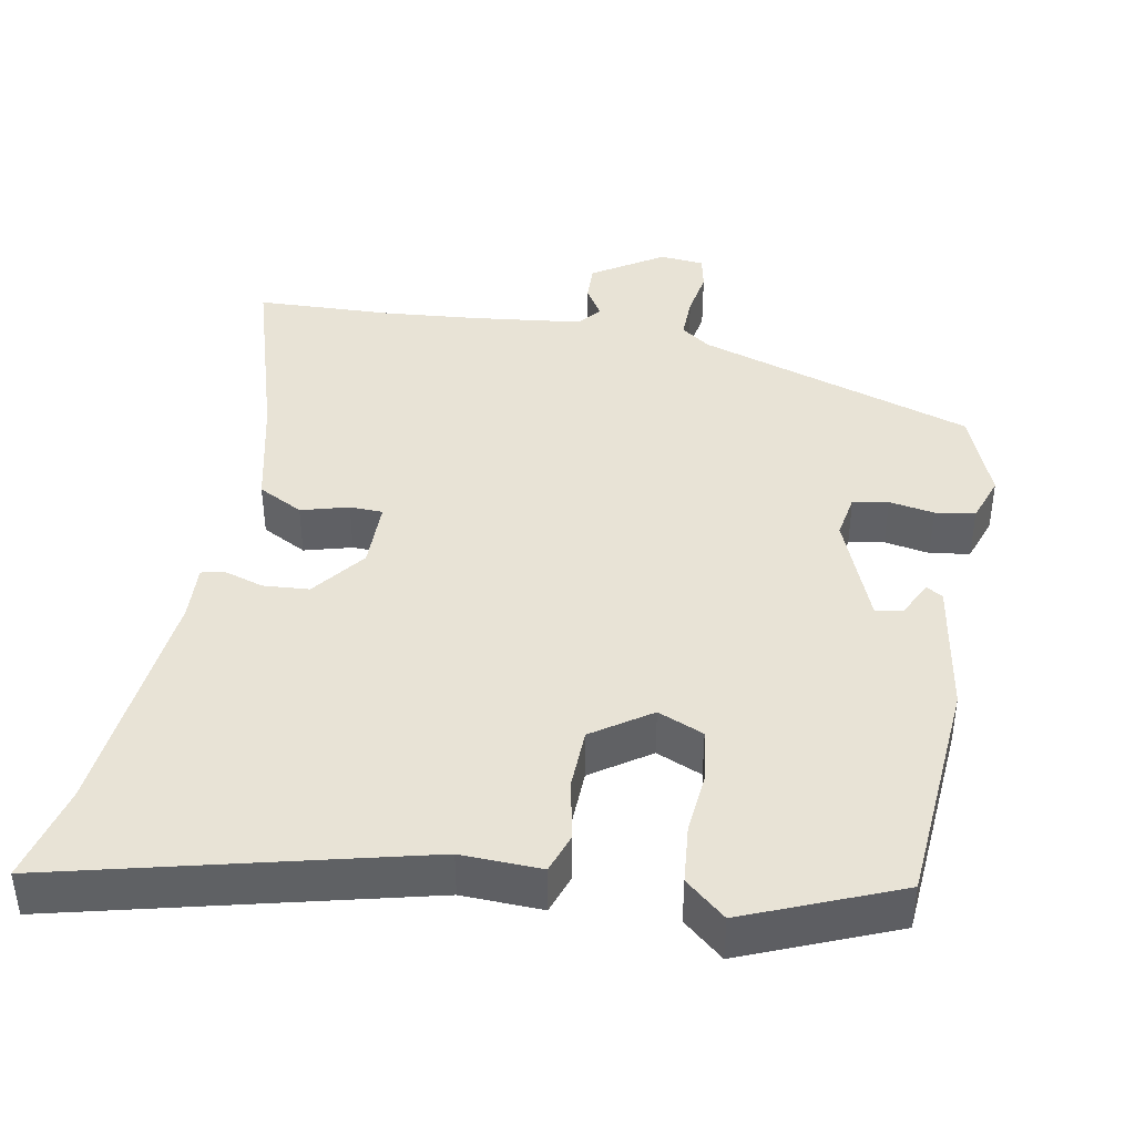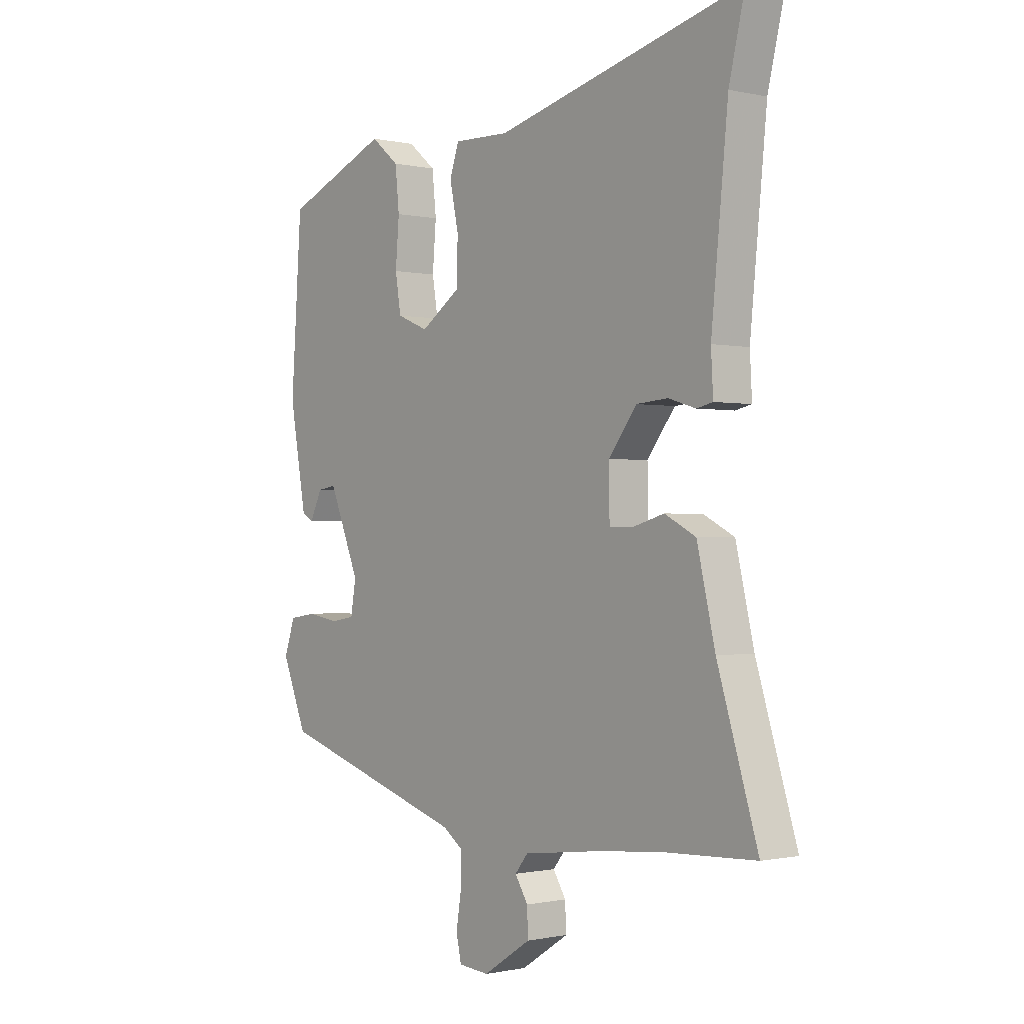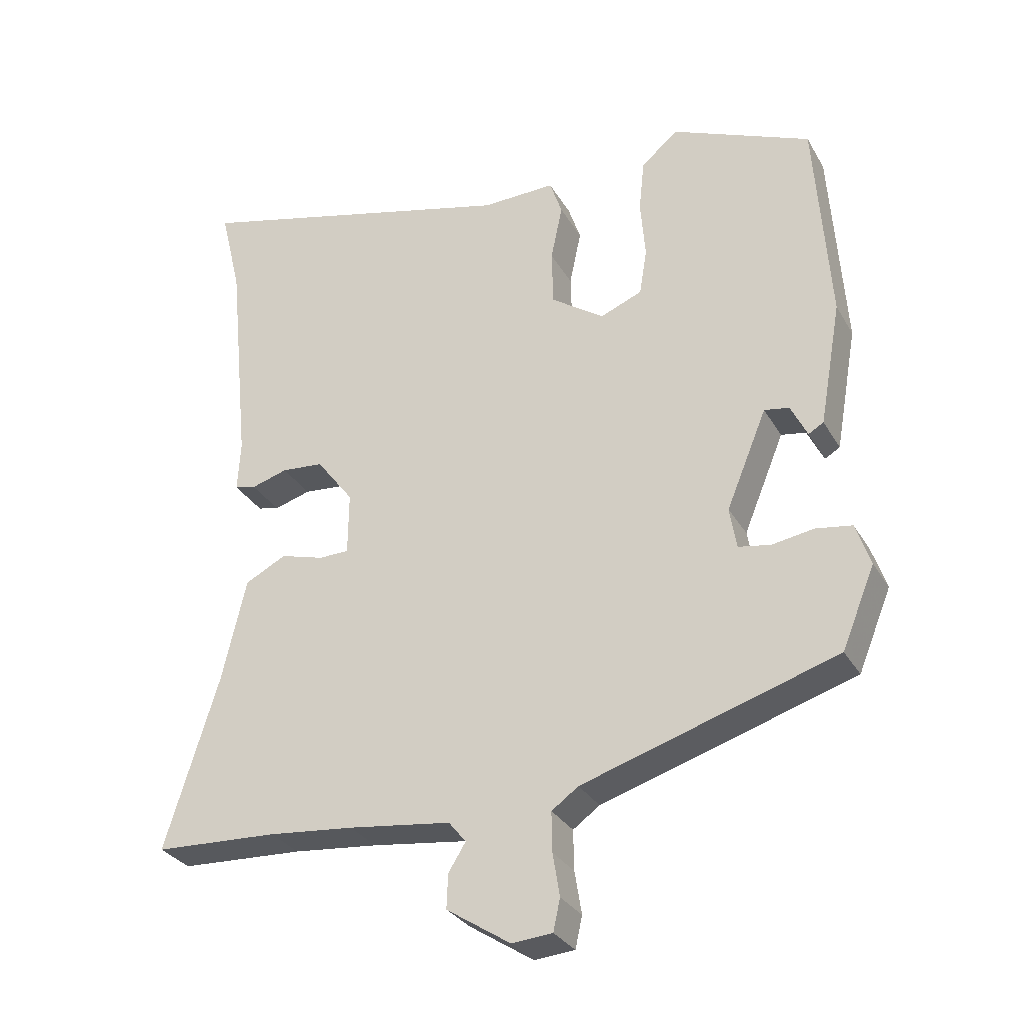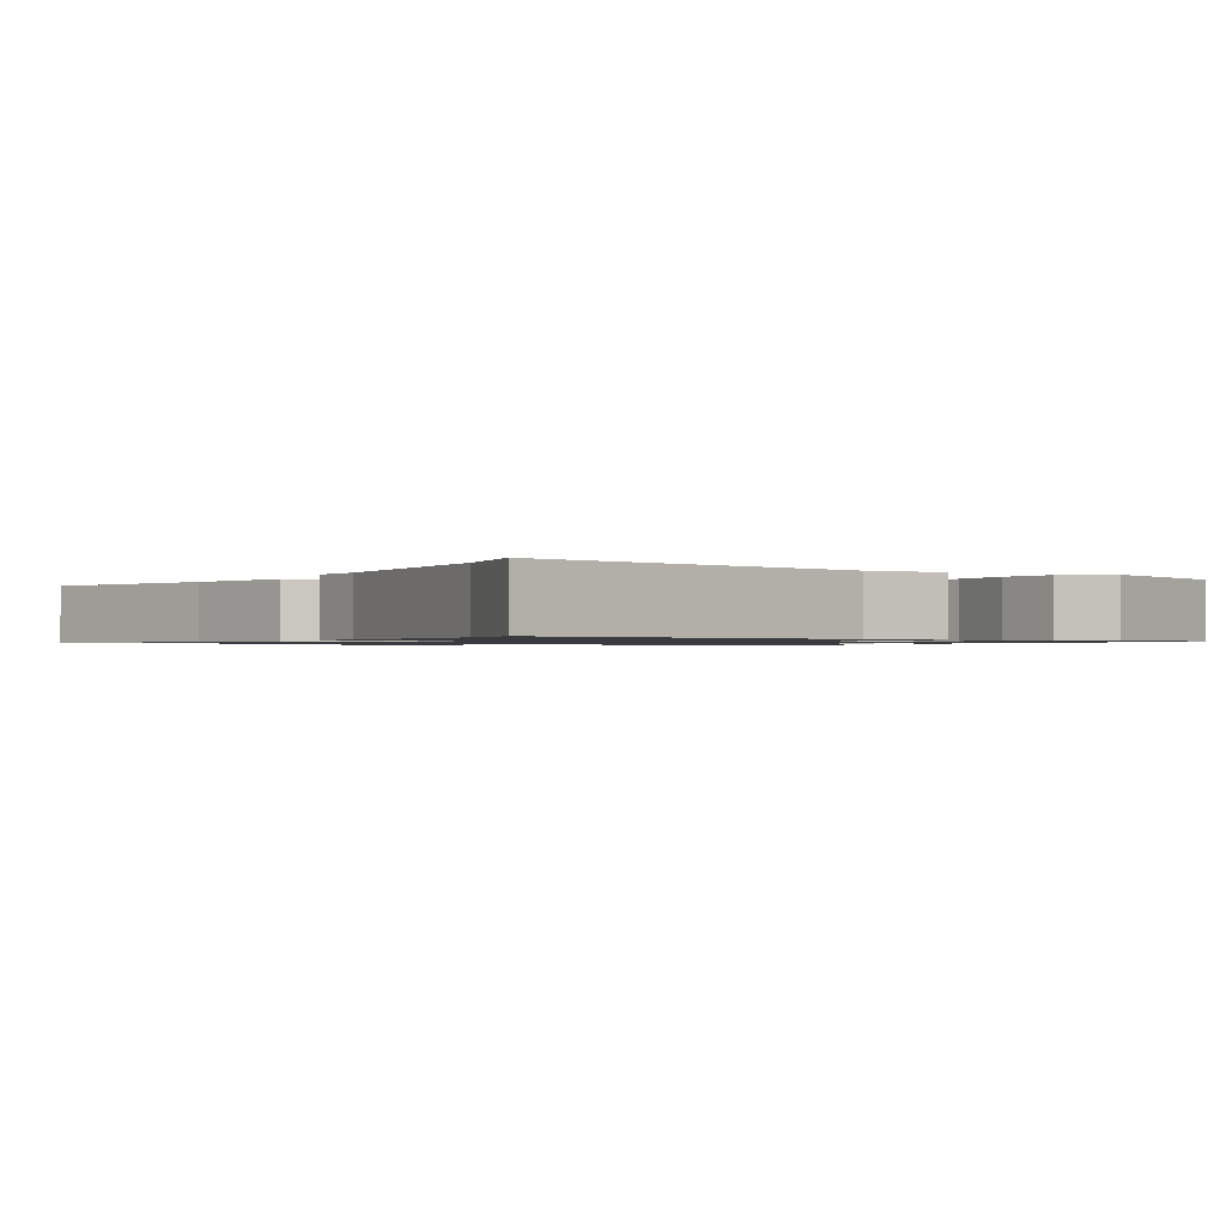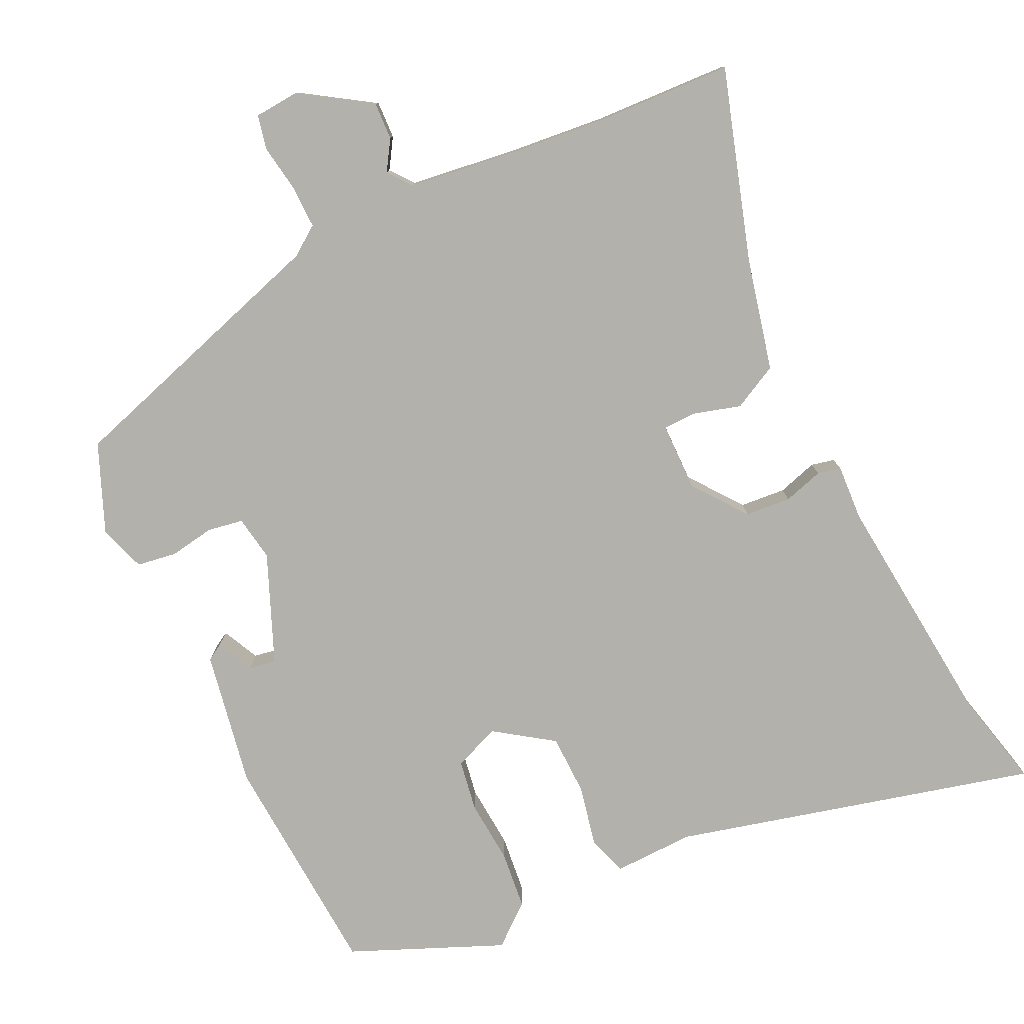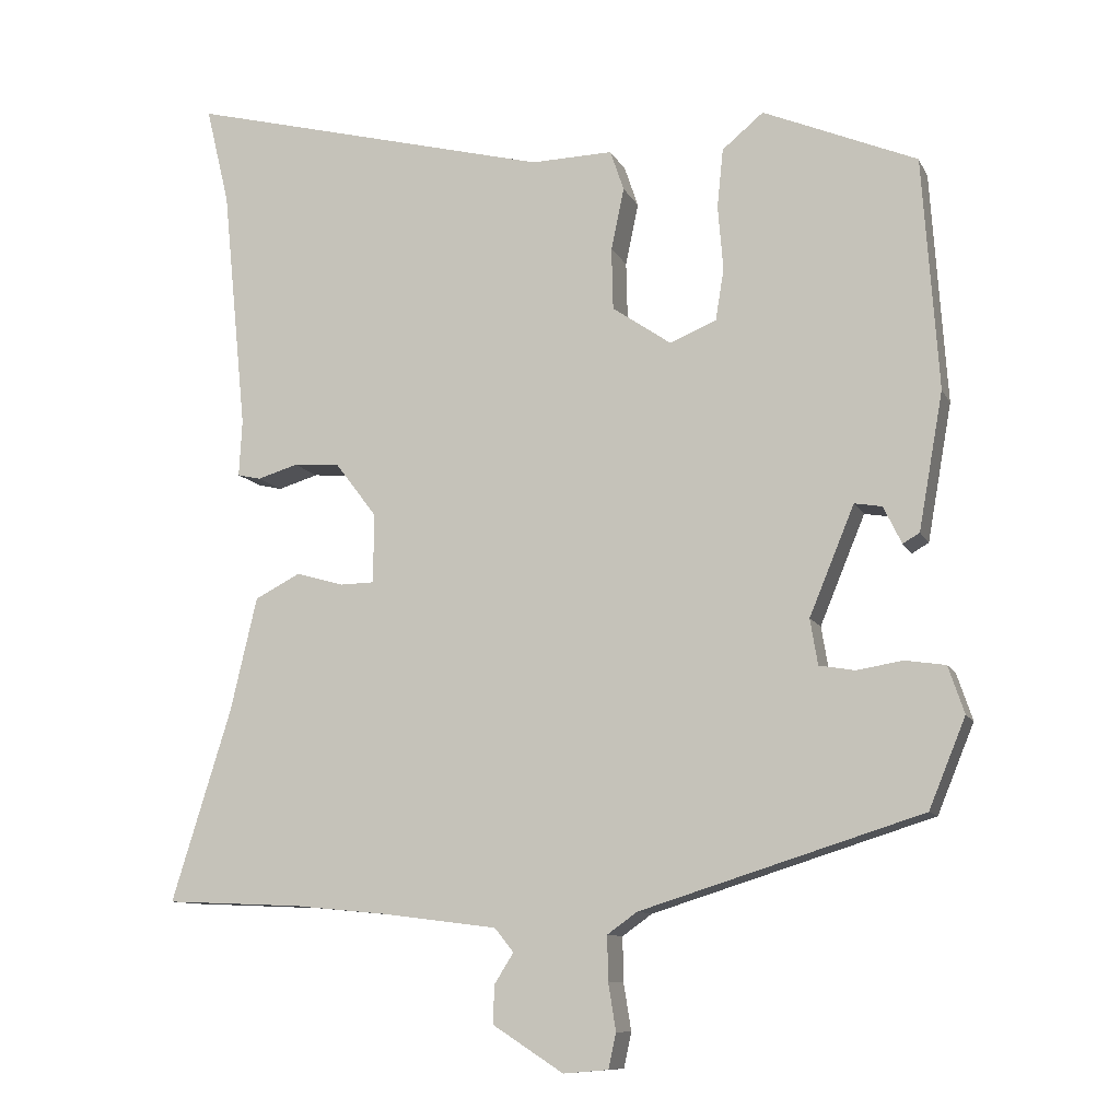
<metadata>
{"format":"obj","ext":"obj","renderer":"f3d","projection":"perspective","resolution":1024,"background":"white","views":[{"elev":41.9,"azim":10.9,"up":"+Y"},{"elev":-0.7,"azim":-129.3,"up":"+Z"},{"elev":-30.3,"azim":25.1,"up":"+Z"},{"elev":-1.0,"azim":-31.1,"up":"+Y"},{"elev":-79.1,"azim":-154.6,"up":"+Y"},{"elev":-10.3,"azim":17.4,"up":"+Z"}]}
</metadata>
<code>
v -0.493 0.07 0.47
v -0.524 0.07 0.599
v -0.044 0.07 0.477
v 0.063 0.07 0.48
v 0.081 0.07 0.427
v 0.064 0.07 0.346
v 0.066 0.07 0.265
v 0.143 0.07 0.212
v 0.204 0.07 0.237
v 0.215 0.07 0.305
v 0.208 0.07 0.39
v 0.216 0.07 0.467
v 0.27 0.07 0.512
v 0.472 0.07 0.427
v 0.493 0.07 0.123
v 0.461 0.07 -0.057
v 0.439 0.07 -0.07
v 0.415 0.07 -0.021
v 0.379 0.07 -0.015
v 0.32 0.07 -0.158
v 0.33 0.07 -0.218
v 0.377 0.07 -0.226
v 0.437 0.07 -0.216
v 0.49 0.07 -0.224
v 0.511 0.07 -0.286
v 0.463 0.07 -0.403
v 0.094 0.07 -0.519
v 0.055 0.07 -0.547
v 0.056 0.07 -0.605
v 0.066 0.07 -0.667
v 0.056 0.07 -0.713
v -0.003 0.07 -0.718
v -0.096 0.07 -0.658
v -0.094 0.07 -0.608
v -0.069 0.07 -0.568
v -0.094 0.07 -0.537
v -0.243 0.07 -0.518
v -0.367 0.07 -0.506
v -0.547 0.07 -0.498
v -0.469 0.07 -0.246
v -0.434 0.07 -0.096
v -0.374 0.07 -0.065
v -0.311 0.07 -0.083
v -0.267 0.07 -0.082
v -0.266 0.07 0.009
v -0.32 0.07 0.08
v -0.381 0.07 0.085
v -0.434 0.07 0.069
v -0.465 0.07 0.076
v -0.461 0.07 0.15
v -0.493 0 0.47
v -0.524 0 0.599
v -0.044 0 0.477
v 0.063 0 0.48
v 0.081 0 0.427
v 0.064 0 0.346
v 0.066 0 0.265
v 0.143 0 0.212
v 0.204 0 0.237
v 0.215 0 0.305
v 0.208 0 0.39
v 0.216 0 0.467
v 0.27 0 0.512
v 0.472 0 0.427
v 0.493 0 0.123
v 0.461 0 -0.057
v 0.439 0 -0.07
v 0.415 0 -0.021
v 0.379 0 -0.015
v 0.32 0 -0.158
v 0.33 0 -0.218
v 0.377 0 -0.226
v 0.437 0 -0.216
v 0.49 0 -0.224
v 0.511 0 -0.286
v 0.463 0 -0.403
v 0.094 0 -0.519
v 0.055 0 -0.547
v 0.056 0 -0.605
v 0.066 0 -0.667
v 0.056 0 -0.713
v -0.003 0 -0.718
v -0.096 0 -0.658
v -0.094 0 -0.608
v -0.069 0 -0.568
v -0.094 0 -0.537
v -0.243 0 -0.518
v -0.367 0 -0.506
v -0.547 0 -0.498
v -0.469 0 -0.246
v -0.434 0 -0.096
v -0.374 0 -0.065
v -0.311 0 -0.083
v -0.267 0 -0.082
v -0.266 0 0.009
v -0.32 0 0.08
v -0.381 0 0.085
v -0.434 0 0.069
v -0.465 0 0.076
v -0.461 0 0.15
f 47 48 49 50
f 46 47 50 1
f 1 2 3
f 46 1 3
f 45 46 3
f 4 5 6
f 3 4 6
f 45 3 6
f 44 45 6
f 40 41 42 43
f 40 43 44
f 39 40 44
f 38 39 44
f 44 6 7
f 38 44 7
f 37 38 7
f 33 34 35
f 32 33 35
f 31 32 35
f 30 31 35
f 29 30 35
f 28 29 35 36
f 37 7 8
f 36 37 8
f 28 36 8
f 27 28 8
f 25 26 27
f 24 25 27
f 23 24 27
f 22 23 27
f 16 17 18
f 15 16 18
f 14 15 18
f 13 14 18
f 12 13 18
f 12 18 19
f 11 12 19
f 10 11 19
f 9 10 19 20
f 9 20 21
f 8 9 21
f 27 8 21
f 21 22 27
f 100 99 98 97
f 51 100 97 96
f 53 52 51
f 53 51 96
f 53 96 95
f 56 55 54
f 56 54 53
f 56 53 95
f 56 95 94
f 93 92 91 90
f 94 93 90
f 94 90 89
f 94 89 88
f 57 56 94
f 57 94 88
f 57 88 87
f 85 84 83
f 85 83 82
f 85 82 81
f 85 81 80
f 85 80 79
f 86 85 79 78
f 58 57 87
f 58 87 86
f 58 86 78
f 58 78 77
f 77 76 75
f 77 75 74
f 77 74 73
f 77 73 72
f 68 67 66
f 68 66 65
f 68 65 64
f 68 64 63
f 68 63 62
f 69 68 62
f 69 62 61
f 69 61 60
f 70 69 60 59
f 71 70 59
f 71 59 58
f 71 58 77
f 77 72 71
f 1 51 52 2
f 2 52 53 3
f 3 53 54 4
f 4 54 55 5
f 5 55 56 6
f 6 56 57 7
f 7 57 58 8
f 8 58 59 9
f 9 59 60 10
f 10 60 61 11
f 11 61 62 12
f 12 62 63 13
f 13 63 64 14
f 14 64 65 15
f 15 65 66 16
f 16 66 67 17
f 17 67 68 18
f 18 68 69 19
f 19 69 70 20
f 20 70 71 21
f 21 71 72 22
f 22 72 73 23
f 23 73 74 24
f 24 74 75 25
f 25 75 76 26
f 26 76 77 27
f 27 77 78 28
f 28 78 79 29
f 29 79 80 30
f 30 80 81 31
f 31 81 82 32
f 32 82 83 33
f 33 83 84 34
f 34 84 85 35
f 35 85 86 36
f 36 86 87 37
f 37 87 88 38
f 38 88 89 39
f 39 89 90 40
f 40 90 91 41
f 41 91 92 42
f 42 92 93 43
f 43 93 94 44
f 44 94 95 45
f 45 95 96 46
f 46 96 97 47
f 47 97 98 48
f 48 98 99 49
f 49 99 100 50
f 50 100 51 1

</code>
